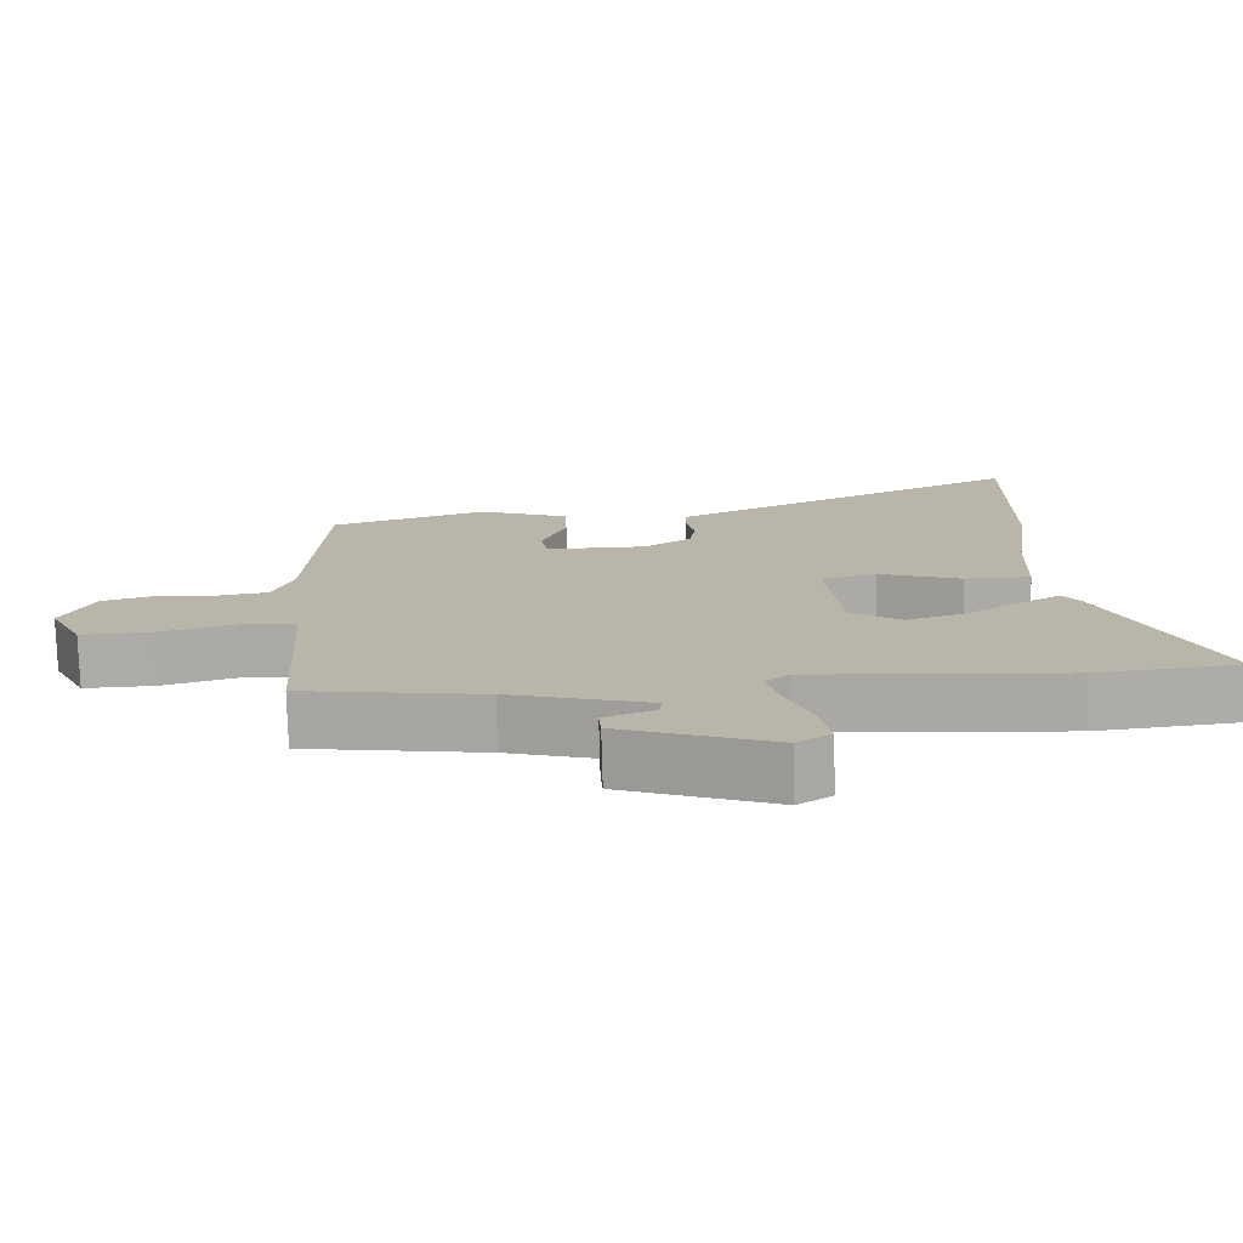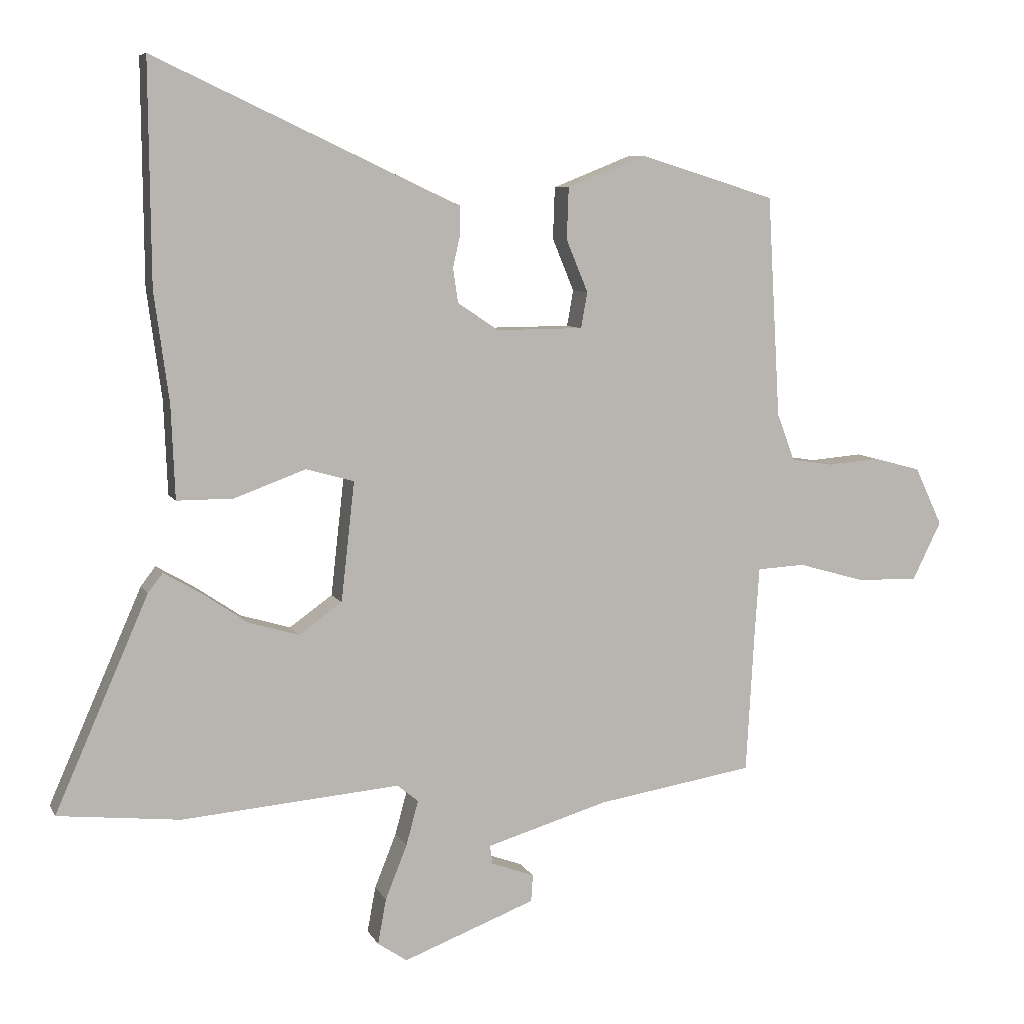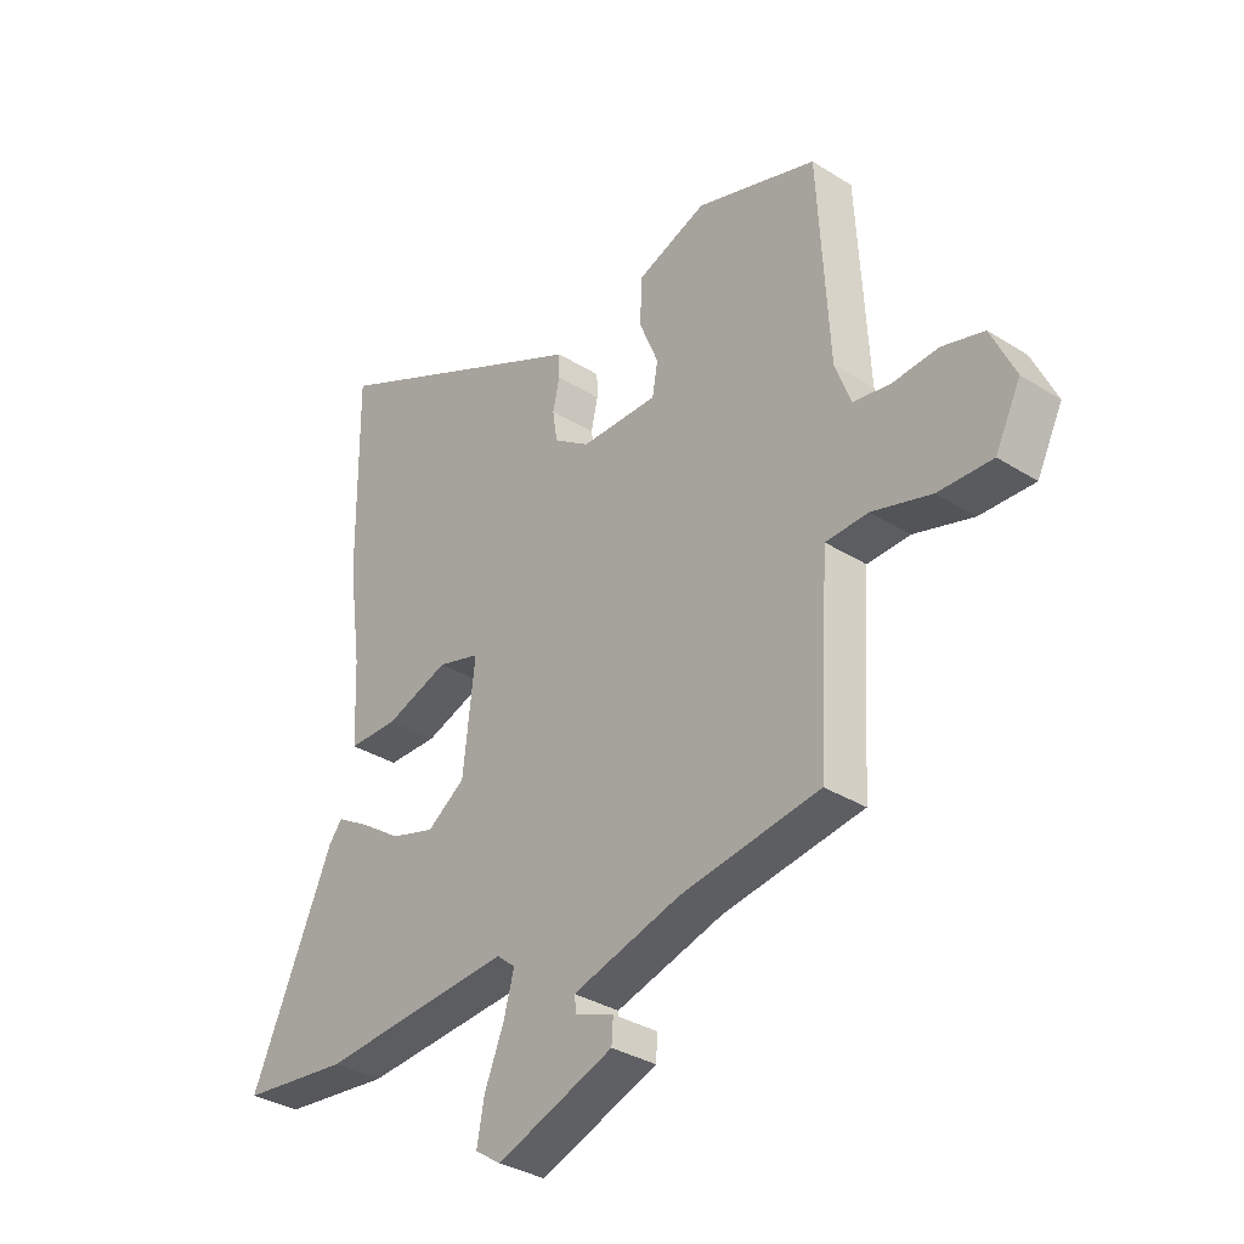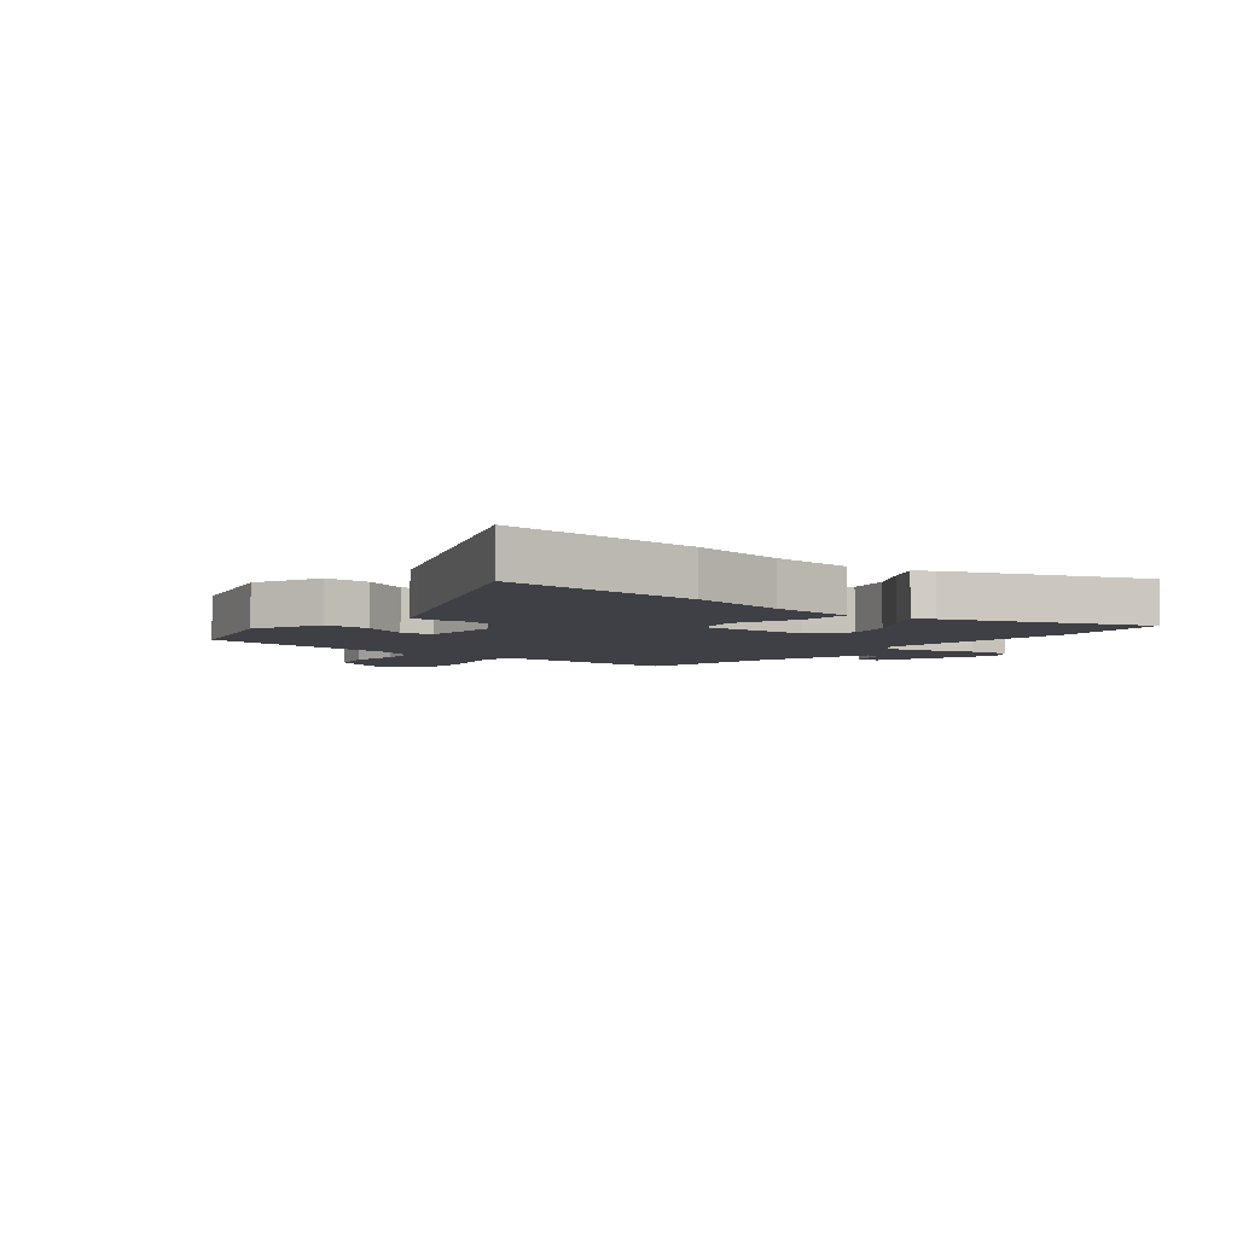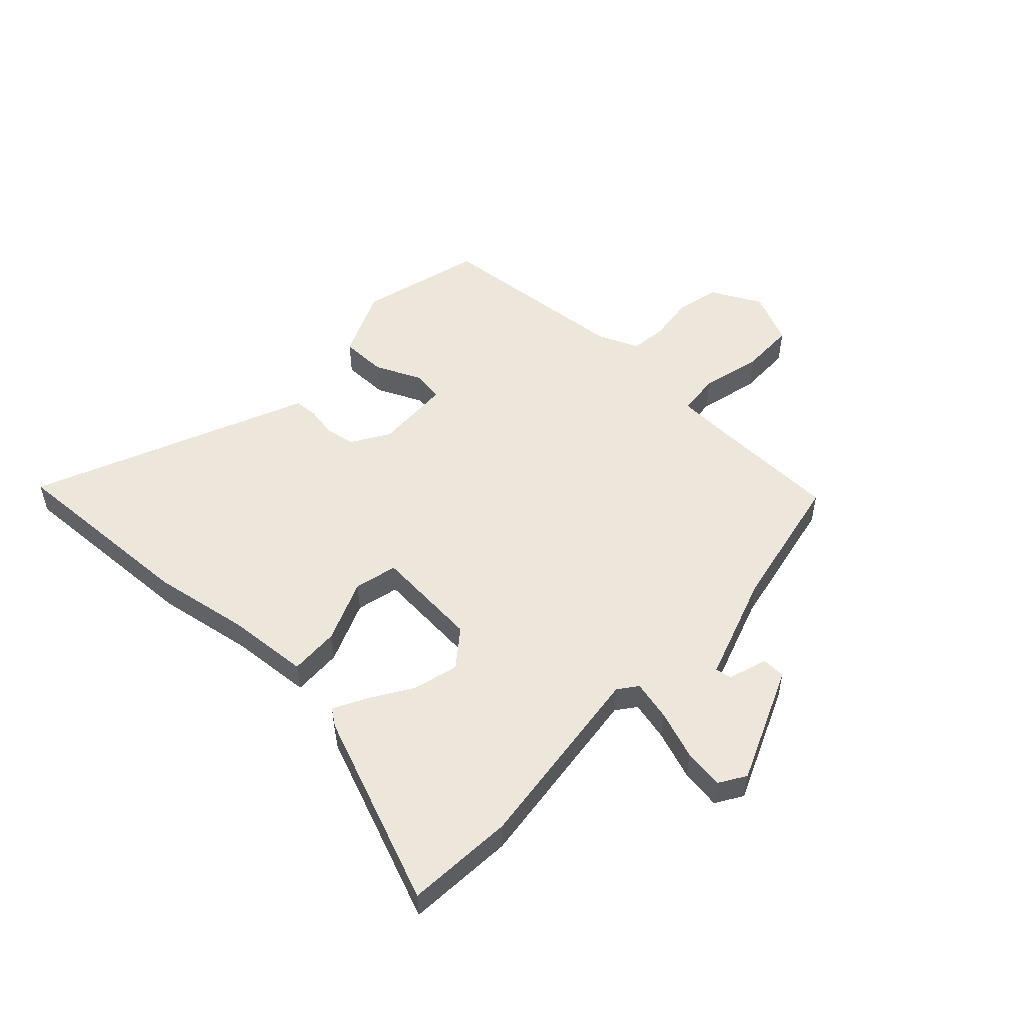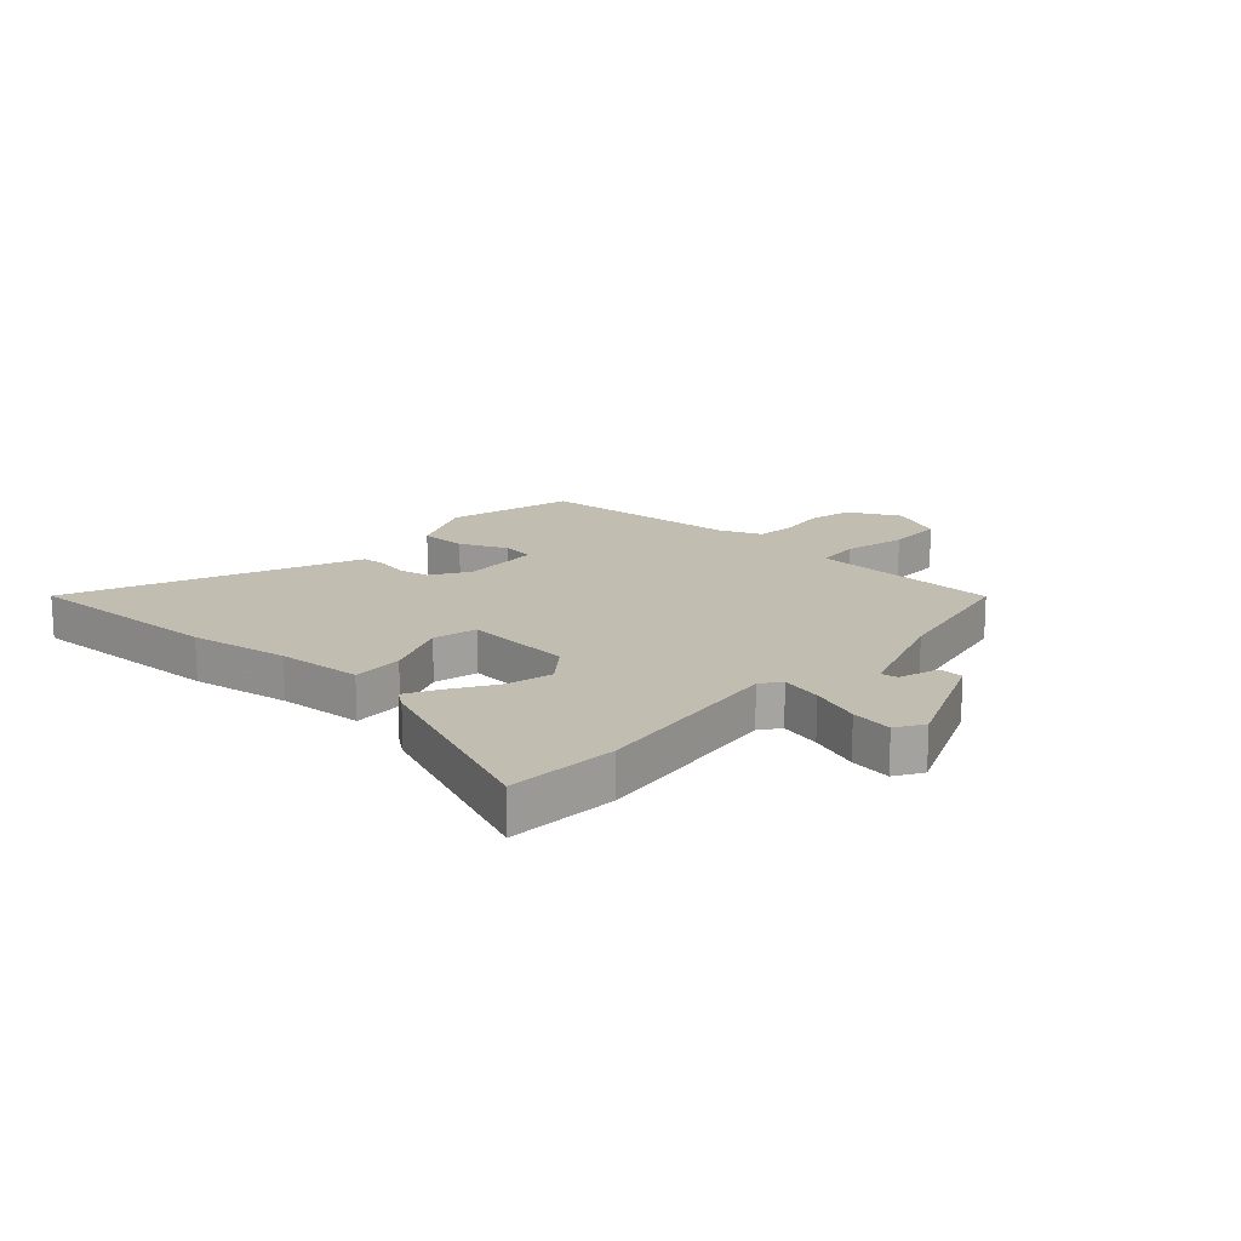
<metadata>
{"format":"obj","ext":"obj","renderer":"f3d","projection":"perspective","resolution":1024,"background":"white","views":[{"elev":-76.1,"azim":1.6,"up":"+Z"},{"elev":7.4,"azim":163.0,"up":"+Z"},{"elev":-33.3,"azim":-130.9,"up":"+Z"},{"elev":-5.2,"azim":48.7,"up":"+Y"},{"elev":52.4,"azim":131.2,"up":"+Y"},{"elev":16.9,"azim":130.3,"up":"+Y"}]}
</metadata>
<code>
v 0.66 0.07 -0.483
v 0.469 0.07 -0.503
v 0.128 0.07 -0.474
v 0.095 0.07 -0.501
v 0.114 0.07 -0.571
v 0.148 0.07 -0.656
v 0.161 0.07 -0.727
v 0.115 0.07 -0.758
v -0.092 0.07 -0.679
v -0.095 0.07 -0.637
v -0.027 0.07 -0.612
v -0.023 0.07 -0.583
v -0.214 0.07 -0.526
v -0.46 0.07 -0.486
v -0.473 0.07 -0.26
v -0.48 0.07 -0.158
v -0.555 0.07 -0.154
v -0.66 0.07 -0.184
v -0.756 0.07 -0.186
v -0.801 0.07 -0.095
v -0.758 0.07 -0.004
v -0.684 0.07 0.016
v -0.603 0.07 0.009
v -0.537 0.07 0.019
v -0.509 0.07 0.093
v -0.489 0.07 0.44
v -0.275 0.07 0.506
v -0.152 0.07 0.457
v -0.149 0.07 0.376
v -0.183 0.07 0.294
v -0.173 0.07 0.238
v -0.037 0.07 0.237
v 0.027 0.07 0.28
v 0.035 0.07 0.334
v 0.023 0.07 0.387
v 0.024 0.07 0.429
v 0.07 0.07 0.45
v 0.501 0.07 0.652
v 0.498 0.07 0.306
v 0.475 0.07 0.135
v 0.469 0.07 -0.011
v 0.381 0.07 -0.011
v 0.269 0.07 0.03
v 0.194 0.07 0.009
v 0.215 0.07 -0.178
v 0.282 0.07 -0.226
v 0.36 0.07 -0.203
v 0.434 0.07 -0.153
v 0.491 0.07 -0.12
v 0.514 0.07 -0.15
v 0.66 0 -0.483
v 0.469 0 -0.503
v 0.128 0 -0.474
v 0.095 0 -0.501
v 0.114 0 -0.571
v 0.148 0 -0.656
v 0.161 0 -0.727
v 0.115 0 -0.758
v -0.092 0 -0.679
v -0.095 0 -0.637
v -0.027 0 -0.612
v -0.023 0 -0.583
v -0.214 0 -0.526
v -0.46 0 -0.486
v -0.473 0 -0.26
v -0.48 0 -0.158
v -0.555 0 -0.154
v -0.66 0 -0.184
v -0.756 0 -0.186
v -0.801 0 -0.095
v -0.758 0 -0.004
v -0.684 0 0.016
v -0.603 0 0.009
v -0.537 0 0.019
v -0.509 0 0.093
v -0.489 0 0.44
v -0.275 0 0.506
v -0.152 0 0.457
v -0.149 0 0.376
v -0.183 0 0.294
v -0.173 0 0.238
v -0.037 0 0.237
v 0.027 0 0.28
v 0.035 0 0.334
v 0.023 0 0.387
v 0.024 0 0.429
v 0.07 0 0.45
v 0.501 0 0.652
v 0.498 0 0.306
v 0.475 0 0.135
v 0.469 0 -0.011
v 0.381 0 -0.011
v 0.269 0 0.03
v 0.194 0 0.009
v 0.215 0 -0.178
v 0.282 0 -0.226
v 0.36 0 -0.203
v 0.434 0 -0.153
v 0.491 0 -0.12
v 0.514 0 -0.15
f 1 2 3
f 50 1 3
f 49 50 3
f 48 49 3
f 47 48 3
f 46 47 3 4
f 45 46 4
f 44 45 4
f 40 41 42 43
f 40 43 44
f 39 40 44
f 38 39 44
f 37 38 44
f 36 37 44
f 35 36 44
f 34 35 44
f 33 34 44 4
f 28 29 30
f 27 28 30
f 26 27 30
f 25 26 30
f 24 25 30 31
f 21 22 23
f 20 21 23
f 19 20 23
f 18 19 23
f 17 18 23
f 16 17 23 24
f 13 14 15
f 12 13 15 16
f 9 10 11
f 8 9 11
f 7 8 11
f 6 7 11
f 5 6 11
f 4 5 11 12
f 4 12 16
f 33 4 16
f 32 33 16
f 16 24 31 32
f 53 52 51
f 53 51 100
f 53 100 99
f 53 99 98
f 53 98 97
f 54 53 97 96
f 54 96 95
f 54 95 94
f 93 92 91 90
f 94 93 90
f 94 90 89
f 94 89 88
f 94 88 87
f 94 87 86
f 94 86 85
f 94 85 84
f 54 94 84 83
f 80 79 78
f 80 78 77
f 80 77 76
f 80 76 75
f 81 80 75 74
f 73 72 71
f 73 71 70
f 73 70 69
f 73 69 68
f 73 68 67
f 74 73 67 66
f 65 64 63
f 66 65 63 62
f 61 60 59
f 61 59 58
f 61 58 57
f 61 57 56
f 61 56 55
f 62 61 55 54
f 66 62 54
f 66 54 83
f 66 83 82
f 82 81 74 66
f 1 51 52 2
f 2 52 53 3
f 3 53 54 4
f 4 54 55 5
f 5 55 56 6
f 6 56 57 7
f 7 57 58 8
f 8 58 59 9
f 9 59 60 10
f 10 60 61 11
f 11 61 62 12
f 12 62 63 13
f 13 63 64 14
f 14 64 65 15
f 15 65 66 16
f 16 66 67 17
f 17 67 68 18
f 18 68 69 19
f 19 69 70 20
f 20 70 71 21
f 21 71 72 22
f 22 72 73 23
f 23 73 74 24
f 24 74 75 25
f 25 75 76 26
f 26 76 77 27
f 27 77 78 28
f 28 78 79 29
f 29 79 80 30
f 30 80 81 31
f 31 81 82 32
f 32 82 83 33
f 33 83 84 34
f 34 84 85 35
f 35 85 86 36
f 36 86 87 37
f 37 87 88 38
f 38 88 89 39
f 39 89 90 40
f 40 90 91 41
f 41 91 92 42
f 42 92 93 43
f 43 93 94 44
f 44 94 95 45
f 45 95 96 46
f 46 96 97 47
f 47 97 98 48
f 48 98 99 49
f 49 99 100 50
f 50 100 51 1

</code>
